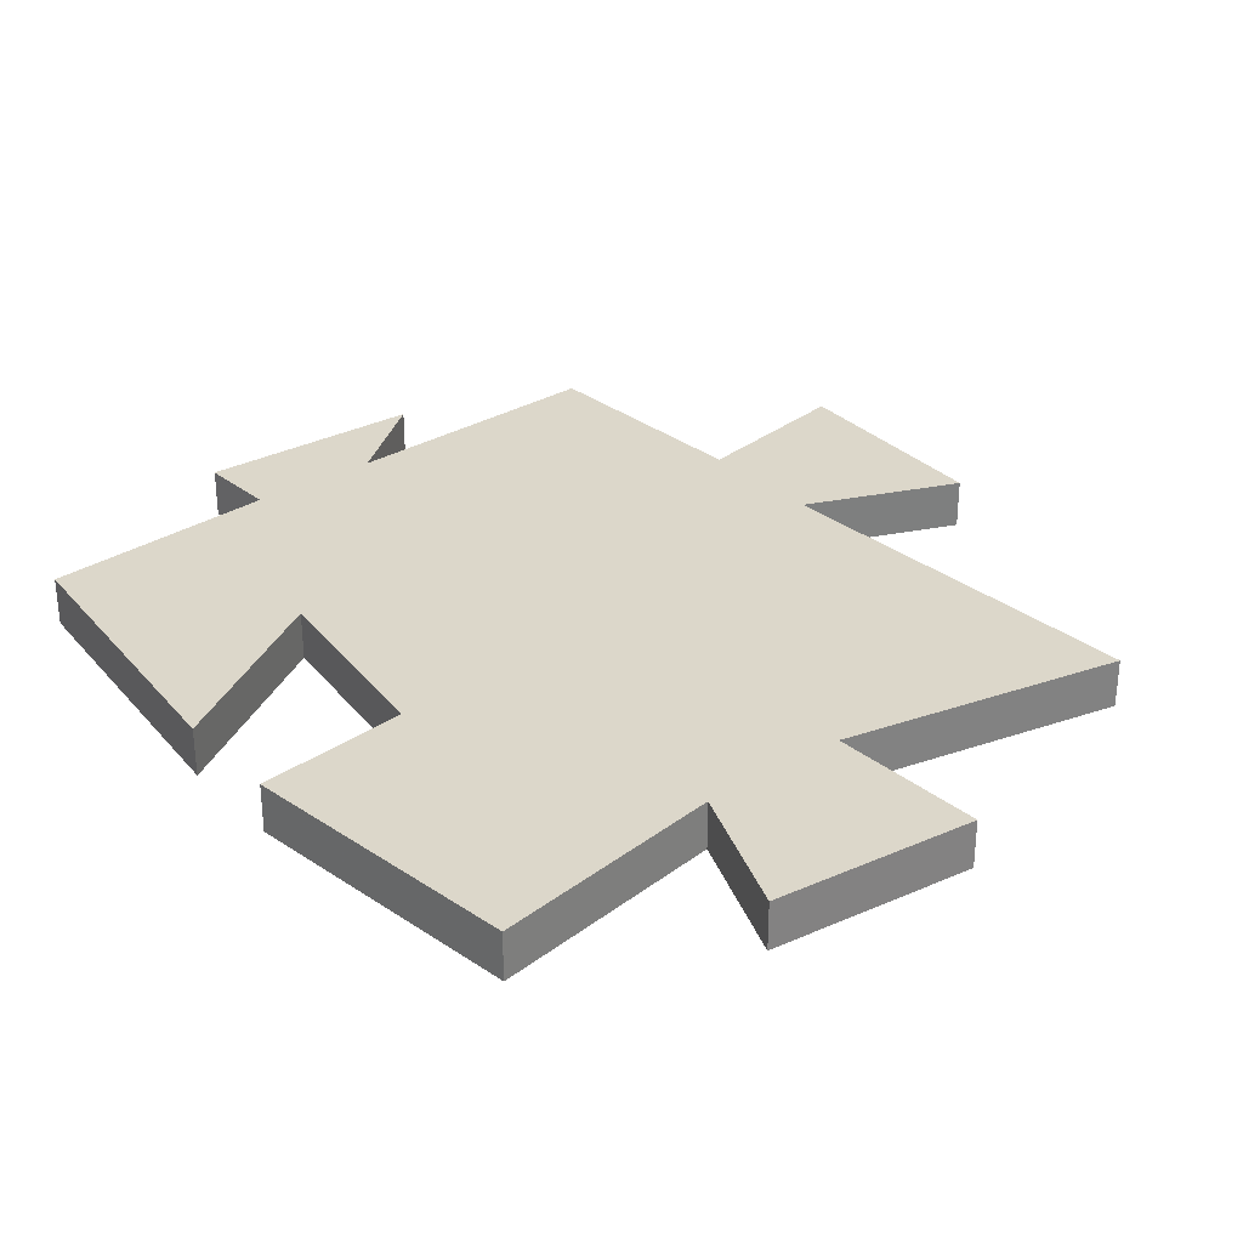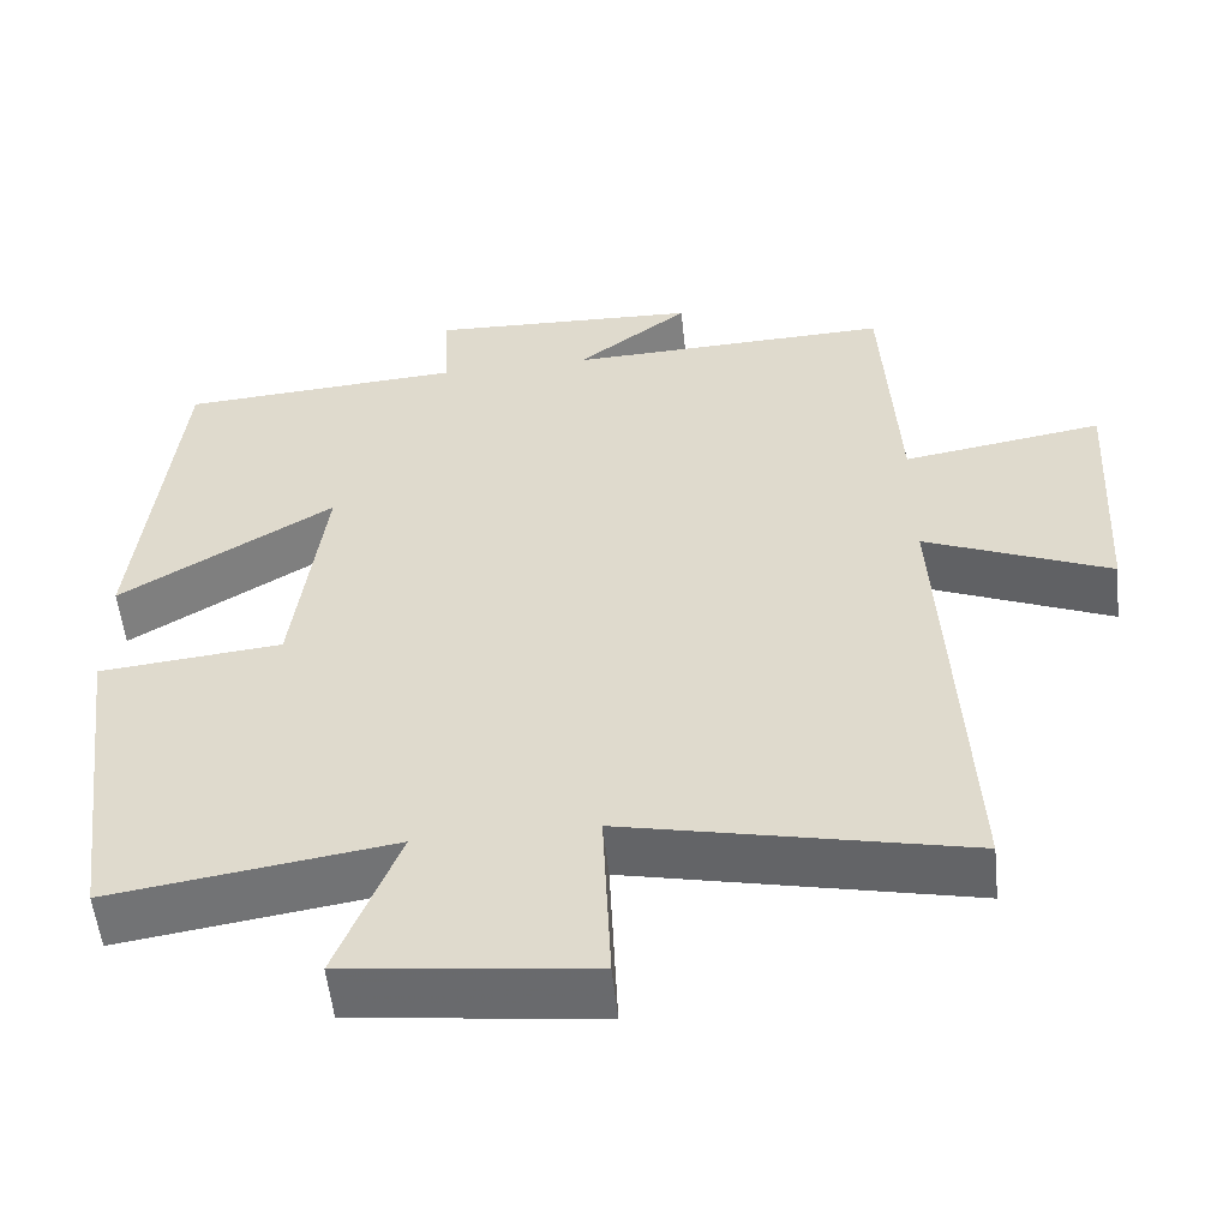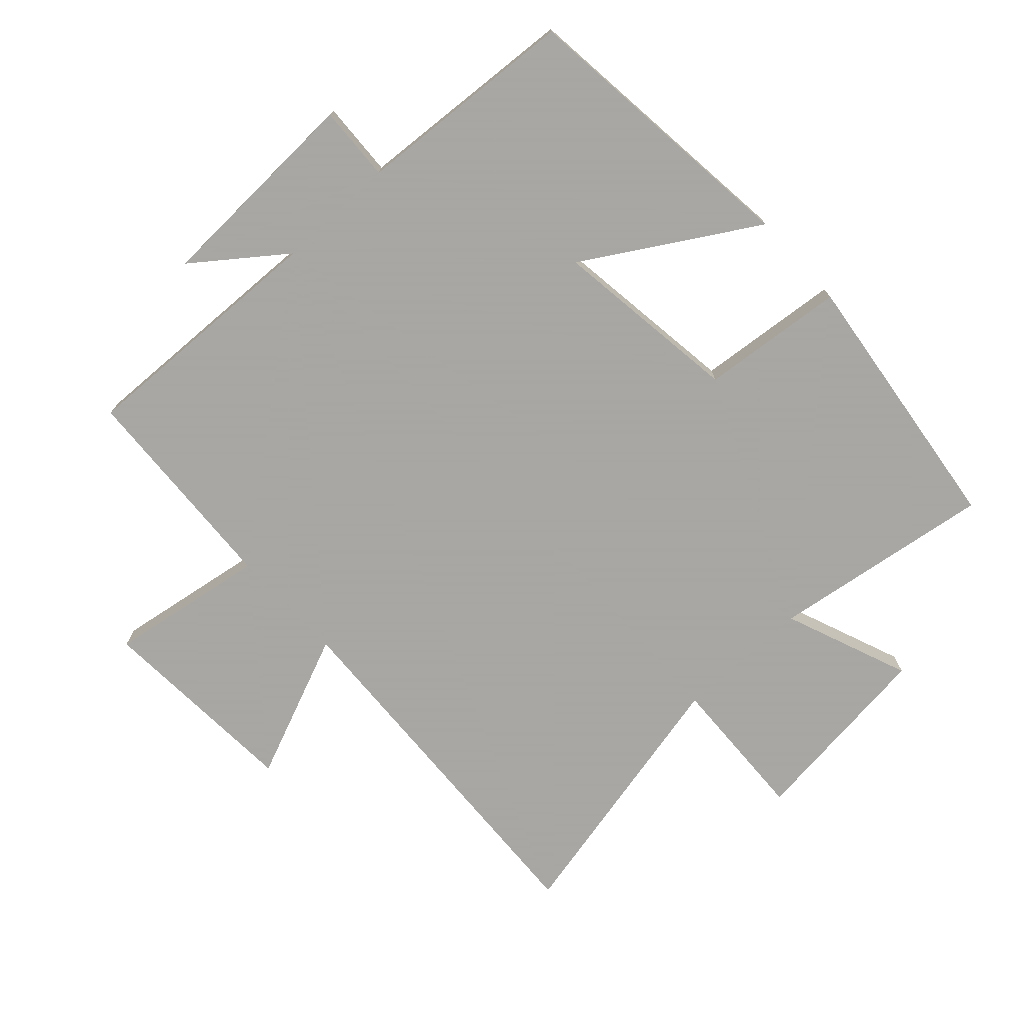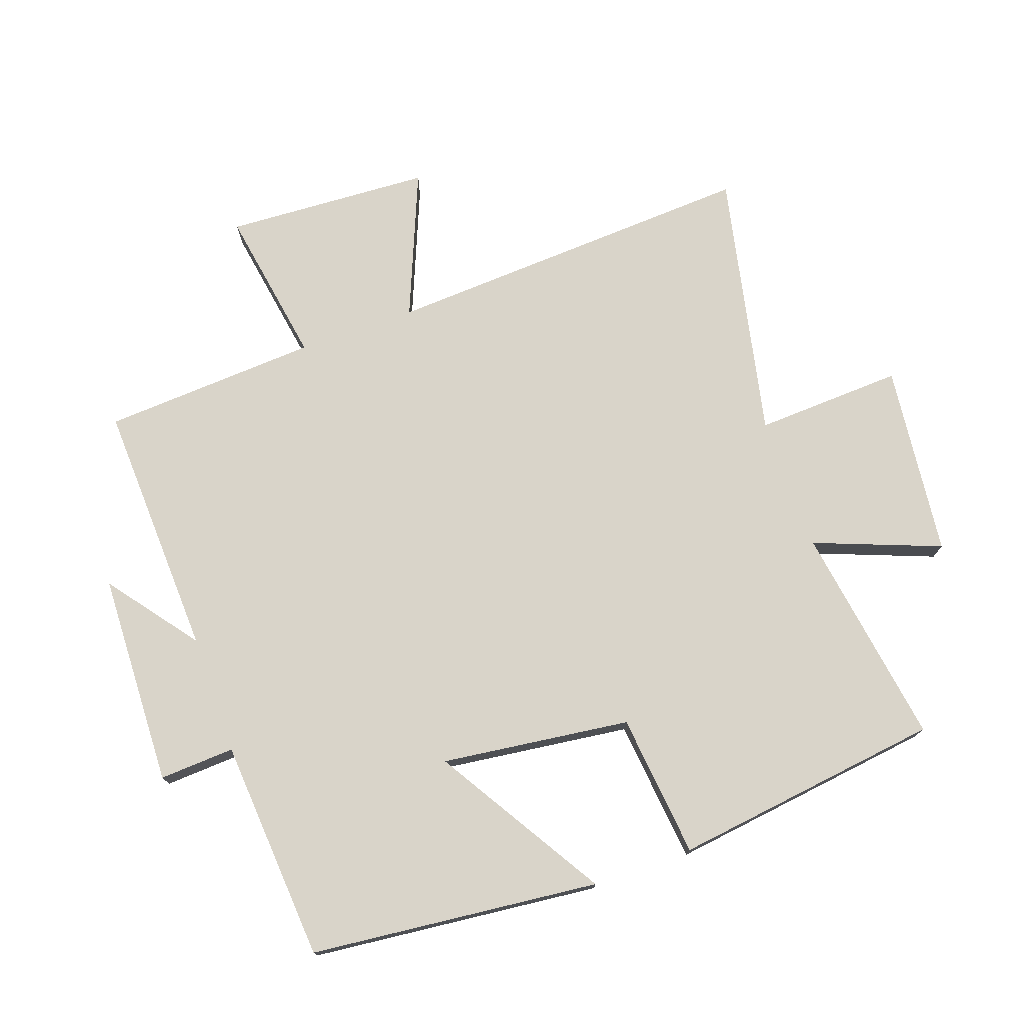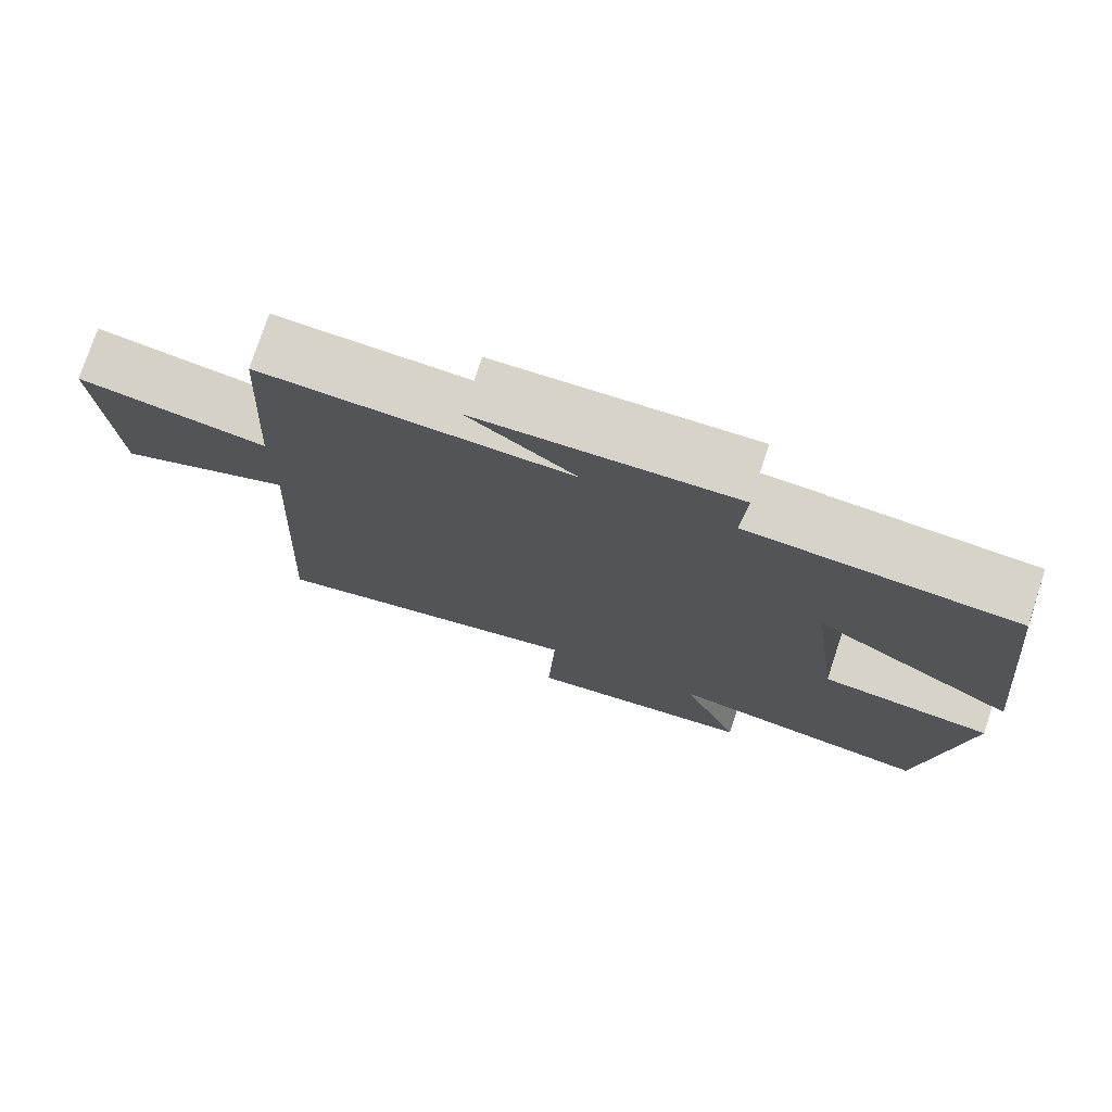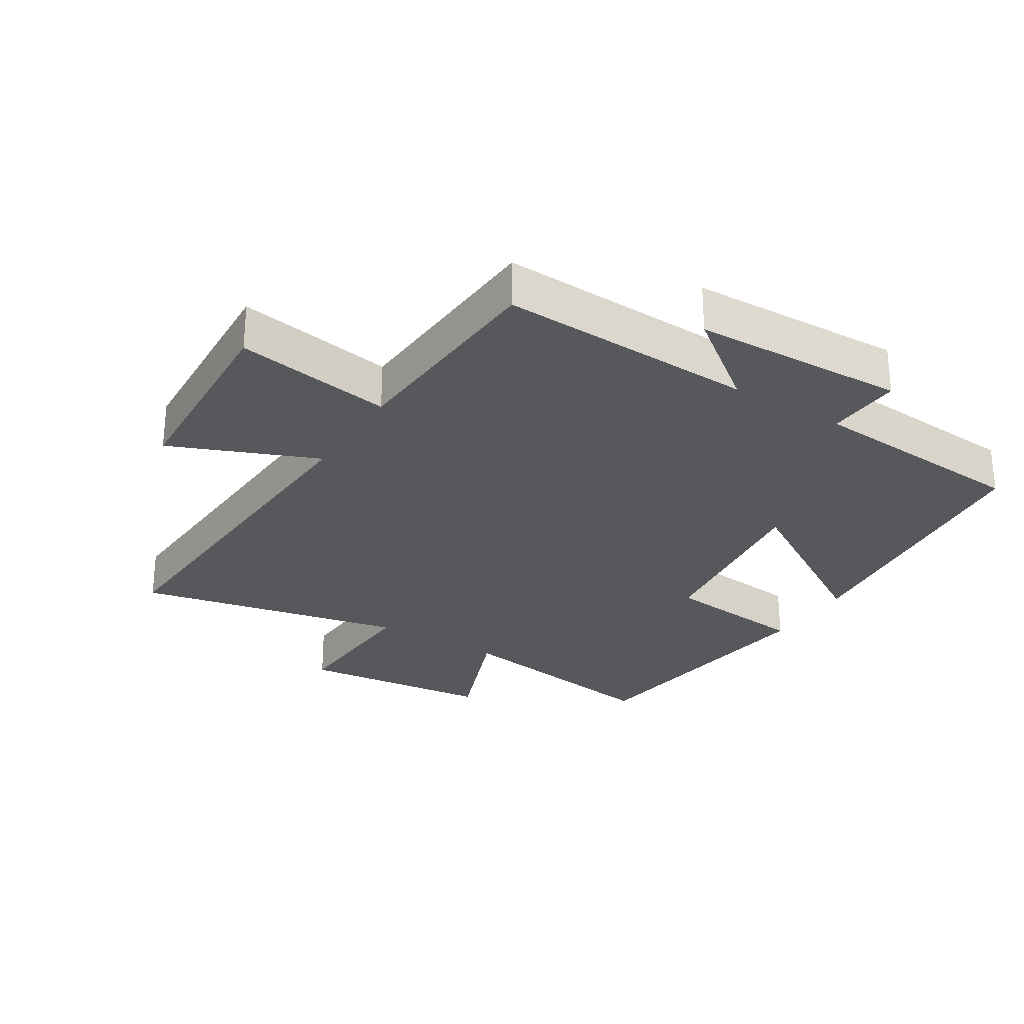
<metadata>
{"format":"obj","ext":"obj","renderer":"f3d","projection":"perspective","resolution":1024,"background":"white","views":[{"elev":30.4,"azim":141.2,"up":"+Y"},{"elev":-54.5,"azim":-174.0,"up":"+Z"},{"elev":-74.4,"azim":42.7,"up":"+Y"},{"elev":74.9,"azim":70.4,"up":"+Y"},{"elev":76.1,"azim":18.3,"up":"+Z"},{"elev":-27.9,"azim":-32.1,"up":"+Y"}]}
</metadata>
<code>
v 0.452 0.07 0.476
v 0.5 0.07 0.026
v 0.238 0.07 0.185
v 0.276 0.07 -0.109
v 0.5 0.07 -0.132
v 0.446 0.07 -0.552
v 0.101 0.07 -0.5
v 0.177 0.07 -0.696
v -0.123 0.07 -0.73
v -0.113 0.07 -0.5
v -0.53 0.07 -0.59
v -0.5 0.07 -0.007
v -0.727 0.07 -0.101
v -0.745 0.07 0.219
v -0.5 0.07 0.179
v -0.481 0.07 0.515
v -0.082 0.07 0.5
v -0.22 0.07 0.605
v 0.112 0.07 0.617
v 0.106 0.07 0.5
v 0.452 0 0.476
v 0.5 0 0.026
v 0.238 0 0.185
v 0.276 0 -0.109
v 0.5 0 -0.132
v 0.446 0 -0.552
v 0.101 0 -0.5
v 0.177 0 -0.696
v -0.123 0 -0.73
v -0.113 0 -0.5
v -0.53 0 -0.59
v -0.5 0 -0.007
v -0.727 0 -0.101
v -0.745 0 0.219
v -0.5 0 0.179
v -0.481 0 0.515
v -0.082 0 0.5
v -0.22 0 0.605
v 0.112 0 0.617
v 0.106 0 0.5
f 17 18 19 20
f 17 20 1 2
f 15 16 17
f 12 13 14 15
f 12 15 17
f 10 11 12 17
f 7 8 9 10
f 7 10 17
f 4 5 6 7
f 3 4 7 17
f 2 3 17
f 40 39 38 37
f 22 21 40 37
f 37 36 35
f 35 34 33 32
f 37 35 32
f 37 32 31 30
f 30 29 28 27
f 37 30 27
f 27 26 25 24
f 37 27 24 23
f 37 23 22
f 1 21 22 2
f 2 22 23 3
f 3 23 24 4
f 4 24 25 5
f 5 25 26 6
f 6 26 27 7
f 7 27 28 8
f 8 28 29 9
f 9 29 30 10
f 10 30 31 11
f 11 31 32 12
f 12 32 33 13
f 13 33 34 14
f 14 34 35 15
f 15 35 36 16
f 16 36 37 17
f 17 37 38 18
f 18 38 39 19
f 19 39 40 20
f 20 40 21 1

</code>
